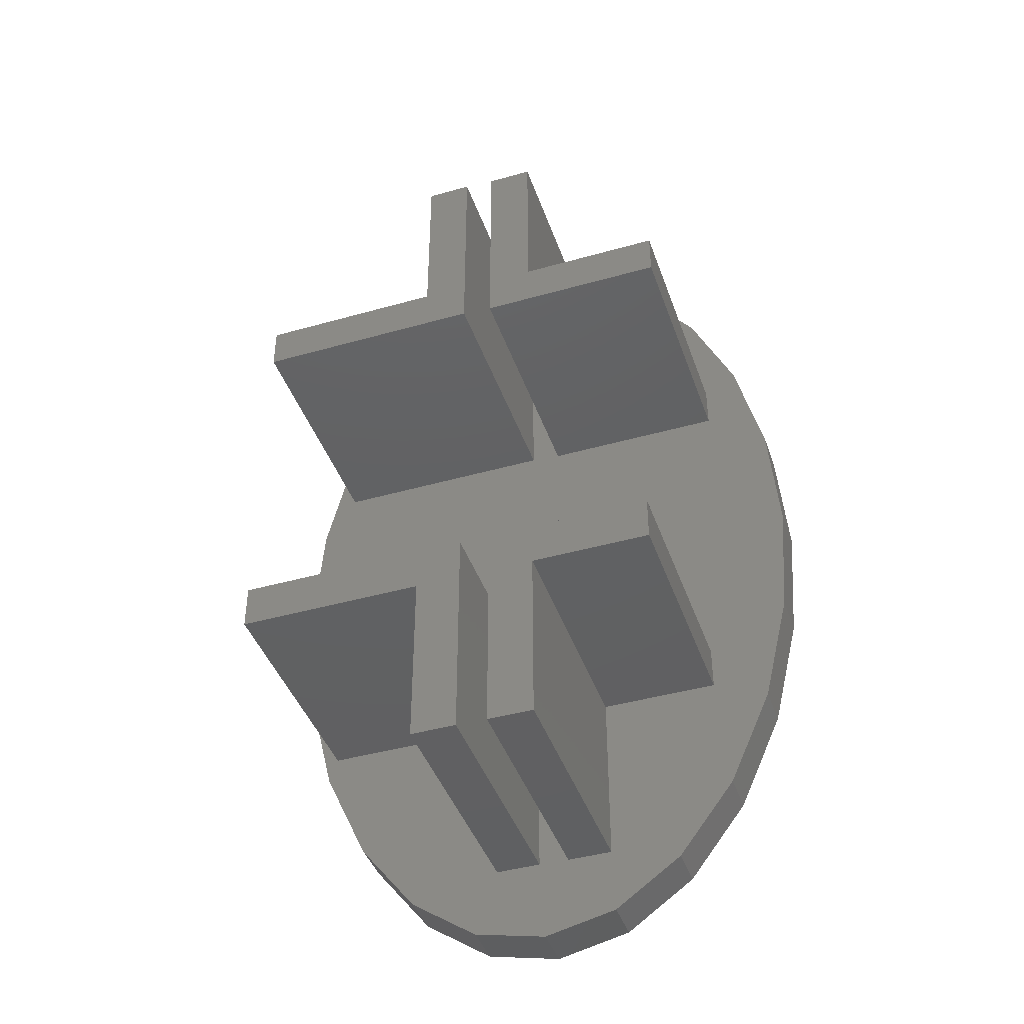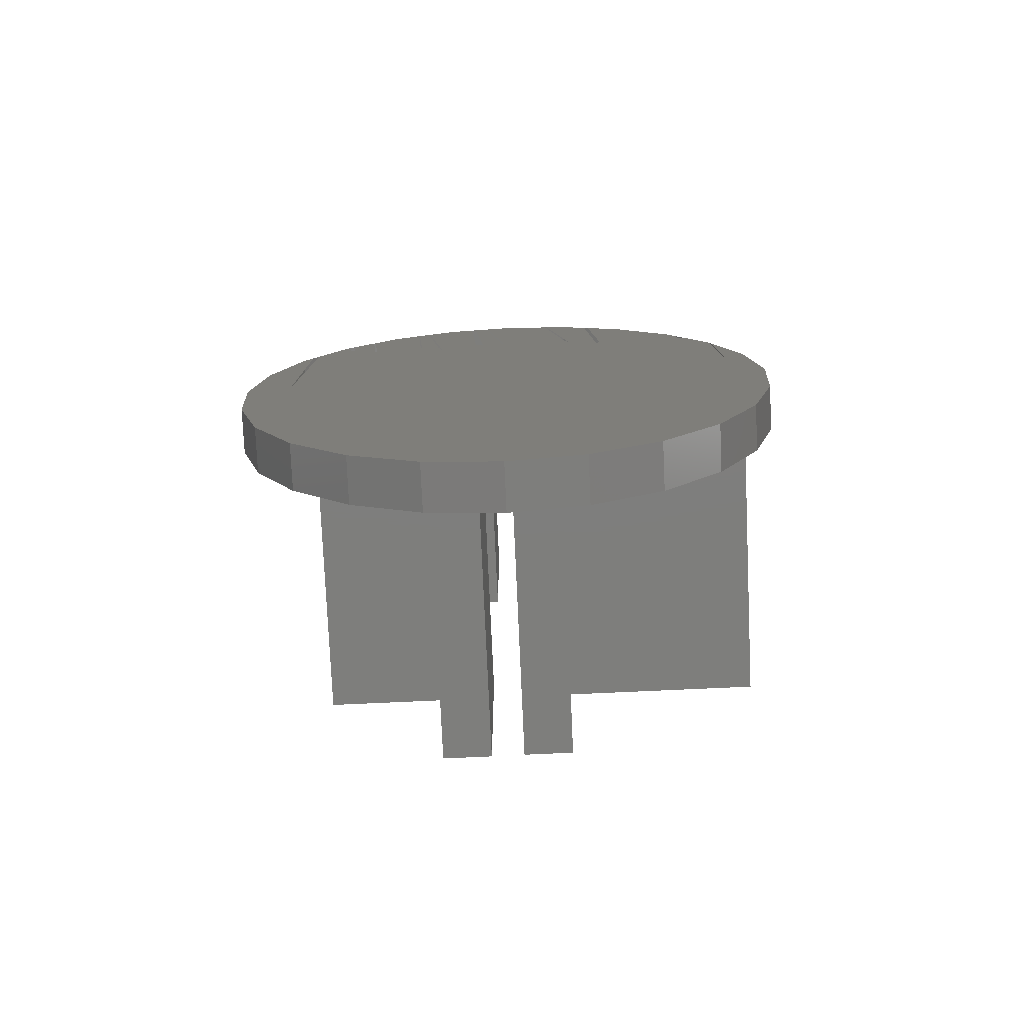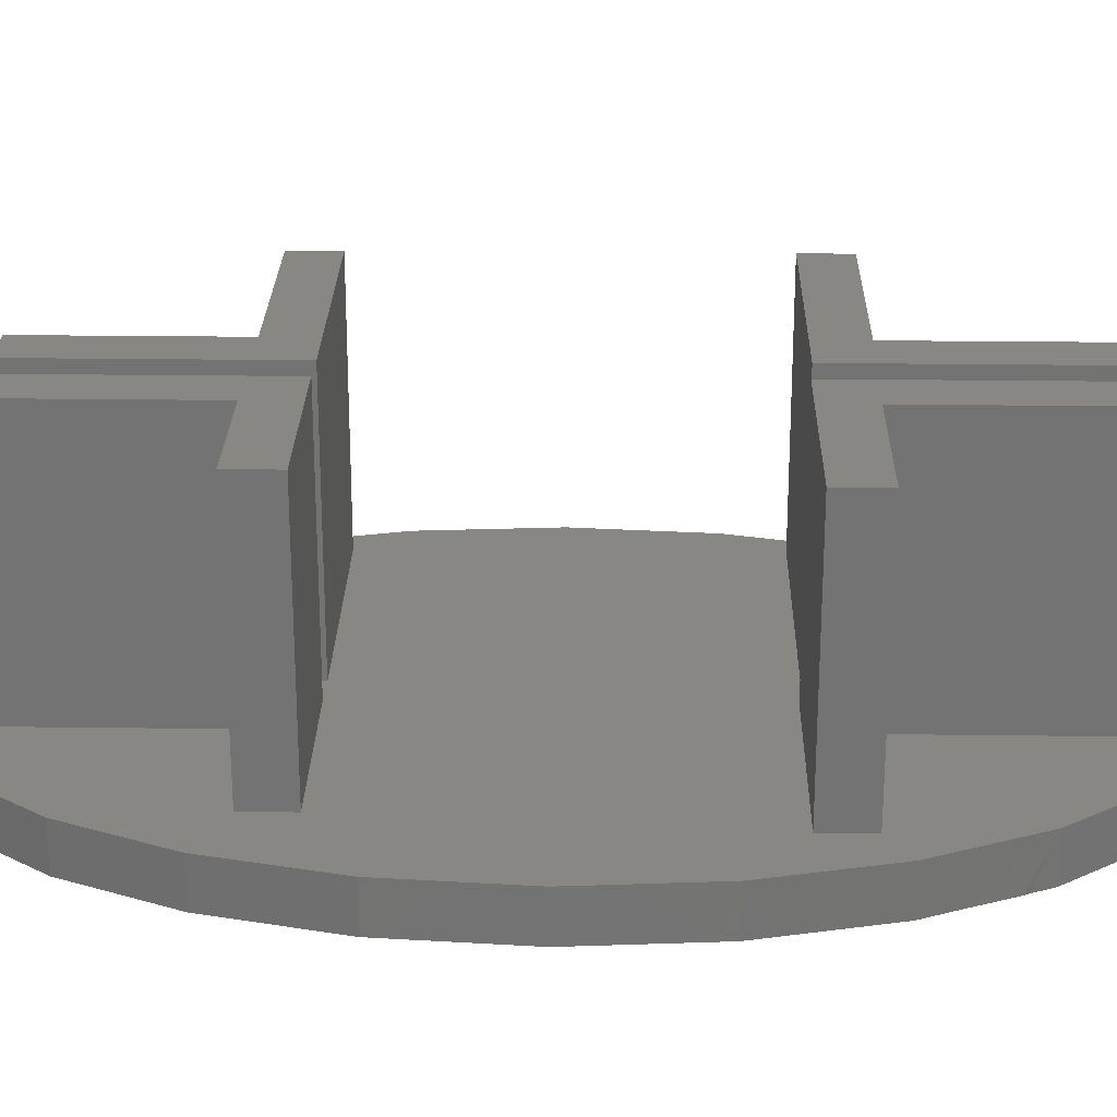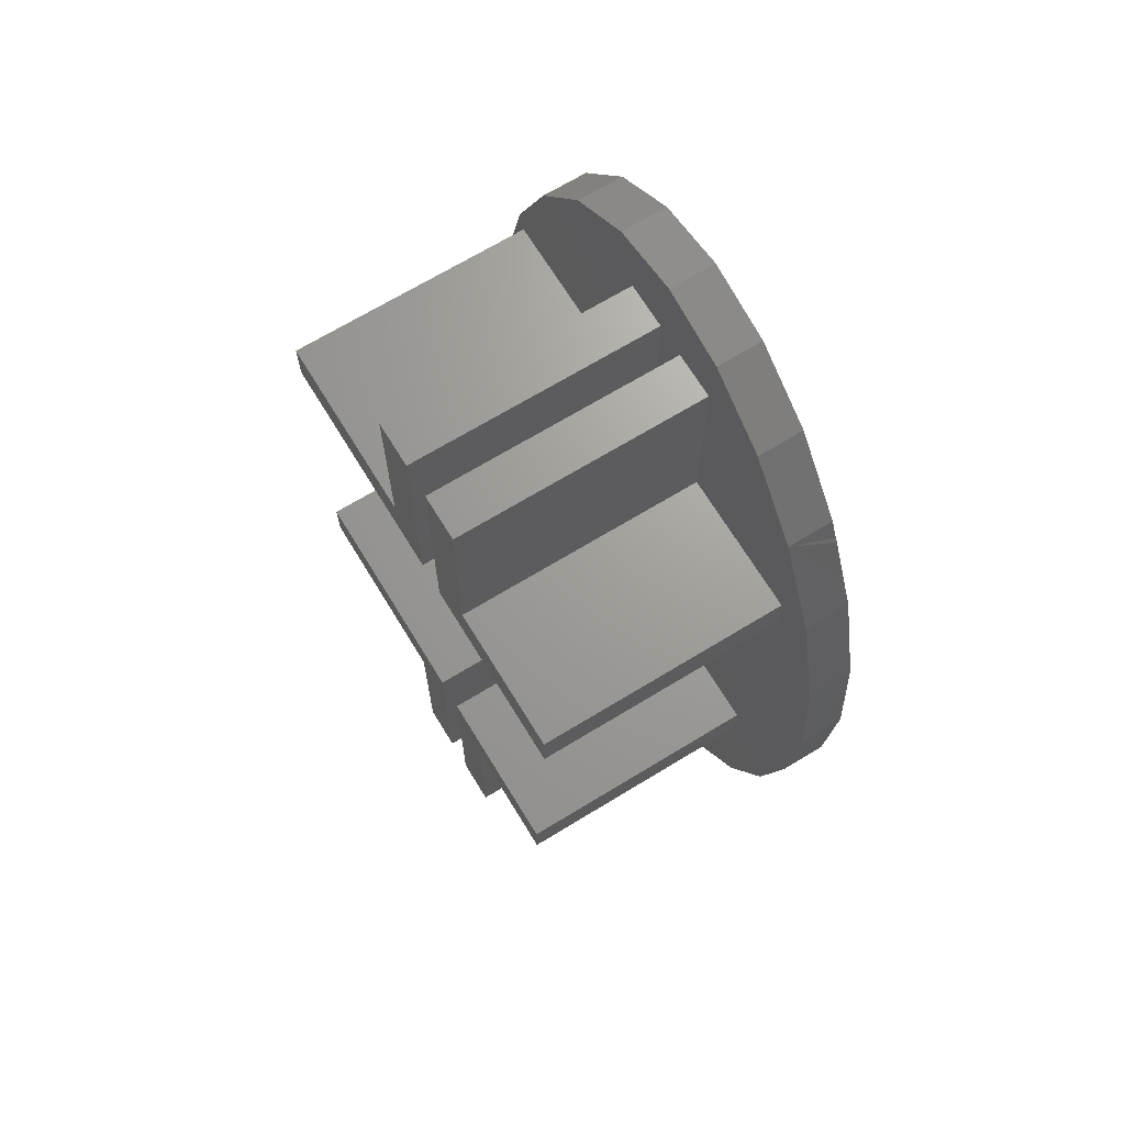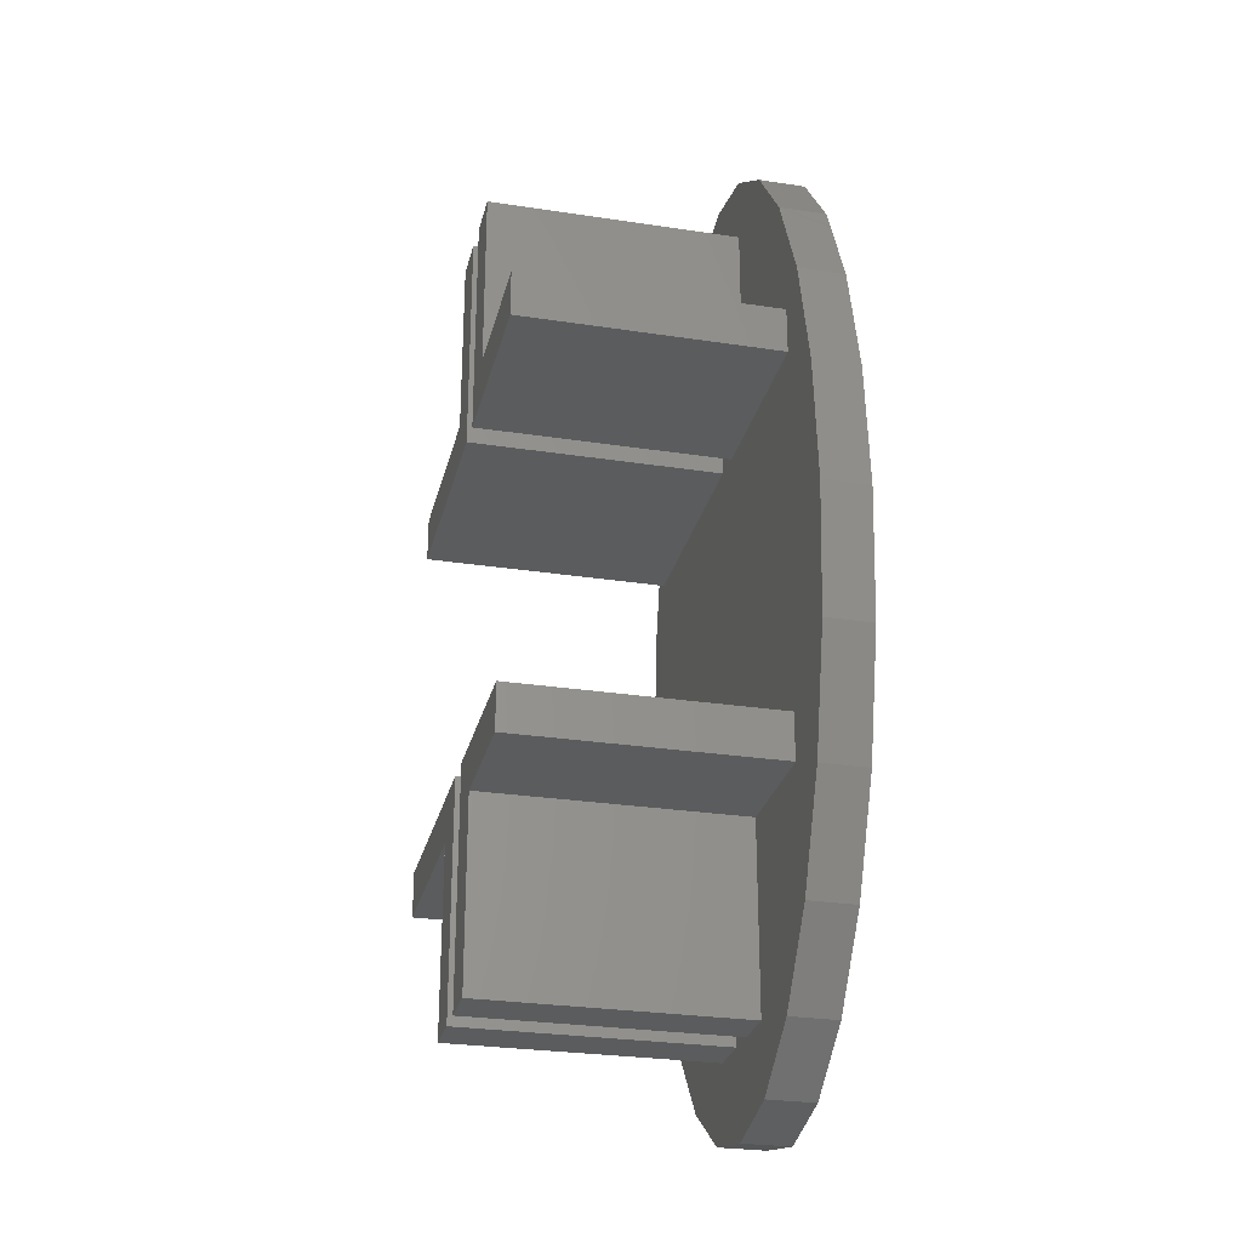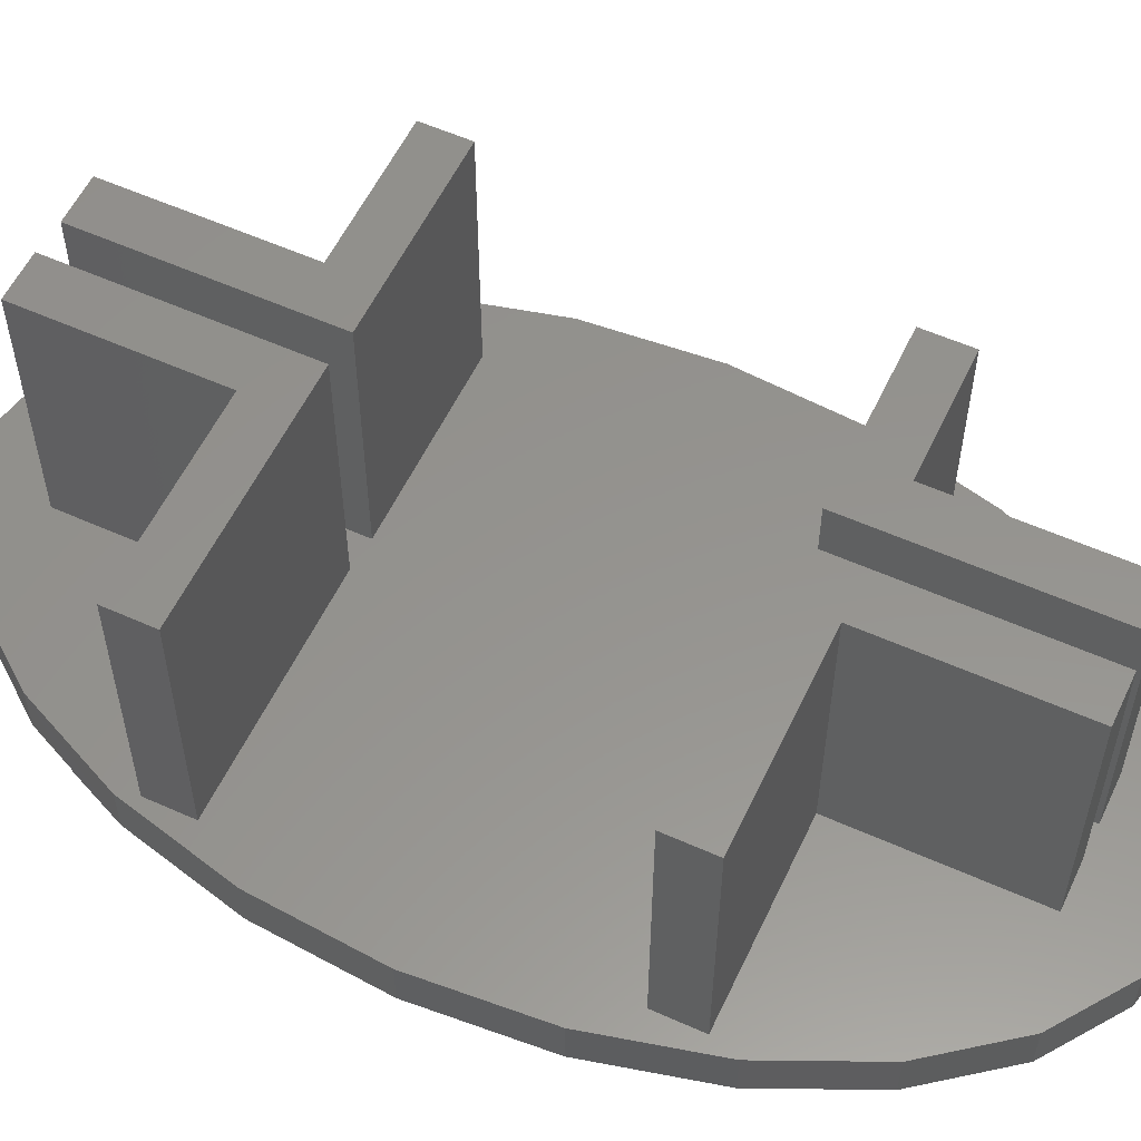
<metadata>
{"format":"stl","ext":"stl","renderer":"f3d","projection":"perspective","resolution":1024,"background":"white","views":[{"elev":-42.6,"azim":18.7,"up":"+Y"},{"elev":-77.9,"azim":-177.4,"up":"+Y"},{"elev":24.6,"azim":91.2,"up":"+Z"},{"elev":68.7,"azim":58.6,"up":"+Y"},{"elev":-27.7,"azim":76.8,"up":"+Y"},{"elev":56.7,"azim":-64.9,"up":"+Z"}]}
</metadata>
<code>
# stl→obj: 205 verts, 382 faces
v 128 357.3 2
v 128.3 356.7 0.000462
v 128.1 356.9 0.0004546
v 110.3 357.3 2
v 109.4 355.2 0.0004698
v 122.2 352 13
v 128.4 352 2
v 122.2 352 2
v 128.4 352 13
v 128.1 357.1 0.0004479
v 129.6 353.8 0.0002349
v 130 352.9 2
v 130 352.9 0.0004698
v 128.4 356.4 0.0004677
v 120.2 360 13
v 120.2 350 2
v 120.2 350 13
v 120.2 360 2
v 121 363 0.0003792
v 120.5 356.4 0.0004698
v 120.7 363.1 0.0003763
v 120.4 363.2 0.0003777
v 129.3 354.3 0.000455
v 129.3 353.6 0.0004698
v 128.5 356.2 0.0004698
v 126.4 359.4 0.0004091
v 126.6 359.1 0.0004047
v 126.3 355.5 0.0004698
v 126.4 359.3 0.0004091
v 126.5 359.2 0.0004085
v 126.6 359.1 0.000407
v 126.2 359.6 0.0004072
v 123.9 361.7 0.0003887
v 124.2 361.5 0.0003893
v 123.8 356.2 0.0004698
v 124 361.6 0.0003896
v 124.1 361.5 0.0003898
v 123.8 361.8 0.0003869
v 131.7 342.3 0.0004698
v 131.2 336.9 0.0004698
v 131.2 347.8 0.0004698
v 130 331.8 0.0004698
v 129.7 342.8 1.128e-14
v 128 327.4 0.0004698
v 128 357.3 0.0004698
v 128 357.3 0.0004361
v 127.7 356.2 0.0004698
v 127.5 356.2 0.0004698
v 127.4 358 0.0004368
v 127.5 357.9 0.0004372
v 127.3 358.2 0.0004351
v 127.2 358.3 0.0004323
v 127 358.5 0.0004279
v 126.9 358.7 0.0004229
v 126.8 358.8 0.0004178
v 126.8 358.8 0.0003936
v 126.7 358.9 0.0003969
v 126.7 358.9 0.0003978
v 126.7 359 0.0003982
v 126.3 354.9 0.0004698
v 126 359.8 0.0004036
v 125.9 360 0.0003999
v 125.8 360.1 0.0003957
v 125.8 360.2 0.0003934
v 125.4 360.6 0.0004698
v 125.4 324 0.0004698
v 124.9 361 0.0003956
v 124.8 361 0.0003936
v 124.7 361.1 0.0003724
v 124.5 361.2 0.0003946
v 124.2 361.4 0.0003916
v 123.9 356.4 0.0004698
v 123.7 361.8 0.0003847
v 123.6 361.8 0.0003821
v 122.9 356 0.0004698
v 122.8 355.4 0.0004699
v 122.6 354.8 0.0004698
v 122.4 321.9 0.0004698
v 123.6 361.9 0.0003705
v 122.4 362.7 0.0004698
v 121.7 362.9 0.0003818
v 121.2 363 0.0003799
v 120.8 356.4 0.0004698
v 119.4 356.4 0.0004698
v 119.3 355.9 0.0004698
v 119.2 321.2 0.0004698
v 120.3 363.2 0.0003737
v 119.2 363.4 0.0004698
v 118.4 363.3 0.0003793
v 118.2 363.2 0.0004036
v 116.9 362.9 0.0003836
v 116 356.4 0.0004698
v 115.9 321.9 0.0004698
v 115.8 355.9 0.0004698
v 115.4 362.4 0.0003867
v 115.2 362.2 0.0003903
v 114.7 361.9 0.0003789
v 114.3 354.5 0.0004698
v 114.1 355.6 0.0004698
v 113.7 361.2 0.0004039
v 112.9 324 0.0004698
v 112.9 360.6 0.0004698
v 112.5 360.1 0.0003916
v 111.9 359.3 0.0004386
v 111.3 358.6 0.0004277
v 111.1 358.3 0.0004511
v 110.9 358.1 0.0004551
v 110.6 357.7 0.0004556
v 110.5 357.5 0.0004554
v 110.4 357.4 0.0004581
v 108.3 352.9 0.0004698
v 108.3 352.9 2
v 110.3 357.3 0.000458
v 110.3 357.3 0.0004698
v 110.3 327.4 0.0004698
v 110.3 357.2 0.0004577
v 109.8 354.9 0.0004698
v 109.8 355.5 0.0004698
v 108.3 331.8 0.0004698
v 108.3 352.7 0.0004236
v 108 342.3 1.128e-14
v 107.1 347.8 0.0004698
v 107.1 336.9 0.0004698
v 106.7 342.3 0.0004698
v 116.8 362.9 0.0003802
v 115.9 362.7 0.0004698
v 114.5 361.7 0.0004251
v 114.4 359.7 0.0004291
v 114.5 361.2 0.0003984
v 109.8 356.2 0.0004568
v 108.2 352.6 0.0004142
v 112.9 360.6 2
v 109.8 356.1 0.0004652
v 109.7 356 0.0004675
v 128.4 350 13
v 128.4 350 2
v 122.2 350 13
v 120.4 352 13
v 120.4 350 13
v 122.2 360 2
v 122.2 360 13
v 131.2 336.9 2
v 131.7 342.3 2
v 118.9 324.9 13
v 116.9 332.9 13
v 116.9 324.9 13
v 118.7 332.9 13
v 118.7 334.9 13
v 118.9 334.9 13
v 116.9 334.9 13
v 116.9 324.9 2
v 118.9 324.9 2
v 118.9 334.9 2
v 108.7 334.9 13
v 108.7 334.9 2
v 116.9 332.9 2
v 108.7 332.9 2
v 108.7 332.9 13
v 108.6 352.1 2
v 108.6 350.1 2
v 116.9 352.1 2
v 115.9 362.7 2
v 116.9 360.1 2
v 119.2 363.4 2
v 118.9 360.1 2
v 119.2 321.2 2
v 120.3 324.9 2
v 122.4 321.9 2
v 122.3 324.9 2
v 122.3 332.9 2
v 127.5 332.9 2
v 125.4 324 2
v 128 327.4 2
v 127.5 334.9 2
v 120.3 334.9 2
v 120.5 334.9 2
v 122.3 334.9 2
v 130 331.8 2
v 122.4 362.7 2
v 125.4 360.6 2
v 131.2 347.8 2
v 120.5 332.9 2
v 118.9 350.1 2
v 115.9 321.9 2
v 107.1 336.9 2
v 107.1 347.8 2
v 106.7 342.3 2
v 108.3 331.8 2
v 110.3 327.4 2
v 112.9 324 2
v 118.6 350.1 13
v 116.9 352.1 13
v 116.9 350.1 13
v 118.6 352.1 13
v 116.9 360.1 13
v 118.9 360.1 13
v 118.9 350.1 13
v 108.6 350.1 13
v 122.3 324.9 13
v 120.3 334.9 13
v 120.3 324.9 13
v 122.3 332.9 13
v 127.5 334.9 13
v 127.5 332.9 13
v 108.6 352.1 13
f 1 2 3
f 4 5 5
f 6 7 8
f 7 6 9
f 1 3 10
f 11 12 13
f 1 14 2
f 15 16 17
f 16 15 18
f 19 20 21
f 21 20 22
f 23 24 25
f 26 27 28
f 27 26 29
f 27 29 30
f 27 30 31
f 26 28 32
f 33 34 35
f 34 33 36
f 34 36 37
f 33 35 38
f 39 40 41
f 40 42 41
f 41 42 13
f 42 43 13
f 24 42 25
f 42 24 43
f 42 14 25
f 42 2 14
f 42 3 2
f 42 10 3
f 42 44 10
f 10 44 45
f 44 46 45
f 44 47 46
f 48 49 50
f 44 49 48
f 44 51 49
f 44 52 51
f 44 53 52
f 44 48 47
f 44 54 53
f 44 55 54
f 44 56 55
f 44 57 56
f 44 58 57
f 44 59 58
f 44 60 59
f 28 61 32
f 28 62 61
f 28 44 62
f 44 28 60
f 44 63 62
f 44 64 63
f 44 65 64
f 44 66 65
f 65 66 67
f 66 68 67
f 66 69 68
f 66 70 69
f 66 71 70
f 66 72 71
f 66 35 72
f 35 73 38
f 35 74 73
f 35 75 74
f 66 75 35
f 66 76 75
f 66 77 76
f 66 78 77
f 13 43 11
f 79 77 80
f 77 78 80
f 78 81 80
f 78 82 81
f 78 83 82
f 78 20 83
f 20 84 22
f 78 84 20
f 78 85 84
f 78 86 85
f 87 85 88
f 85 86 88
f 86 89 88
f 86 90 89
f 86 91 90
f 86 92 91
f 86 93 92
f 92 93 94
f 93 95 94
f 93 96 95
f 93 97 96
f 93 98 97
f 93 99 98
f 93 100 99
f 93 101 100
f 100 101 102
f 101 103 102
f 101 104 103
f 101 105 104
f 101 106 105
f 101 107 106
f 101 108 107
f 101 109 108
f 101 110 109
f 4 111 112
f 113 101 114
f 101 113 110
f 101 115 114
f 115 116 114
f 115 117 116
f 115 118 117
f 115 5 118
f 115 5 5
f 115 119 5
f 5 119 111
f 119 120 111
f 119 121 120
f 119 122 121
f 119 123 122
f 122 123 124
f 125 94 126
f 126 94 95
f 127 128 100
f 128 127 129
f 128 99 100
f 116 117 130
f 131 121 122
f 102 103 132
f 132 103 104
f 132 104 105
f 132 105 106
f 132 106 107
f 132 107 108
f 132 108 109
f 132 109 110
f 132 110 113
f 4 5 111
f 132 114 4
f 114 132 113
f 114 116 4
f 4 116 130
f 4 130 133
f 4 133 134
f 4 134 5
f 7 135 136
f 135 7 9
f 137 138 139
f 138 137 6
f 1 10 45
f 1 11 23
f 1 12 11
f 140 6 8
f 6 140 141
f 15 140 18
f 140 15 141
f 1 23 25
f 135 16 136
f 16 135 17
f 17 135 137
f 17 137 139
f 139 15 17
f 15 139 138
f 15 138 141
f 141 138 6
f 1 25 14
f 135 6 137
f 6 135 9
f 39 142 40
f 142 39 143
f 144 145 146
f 145 144 147
f 147 144 148
f 148 144 149
f 147 150 145
f 150 147 148
f 144 151 152
f 151 144 146
f 153 144 152
f 144 153 149
f 154 153 155
f 153 154 149
f 149 154 150
f 149 150 148
f 145 151 146
f 151 145 156
f 145 157 156
f 157 145 158
f 154 157 158
f 157 154 155
f 145 154 158
f 154 145 150
f 112 159 4
f 159 112 160
f 4 159 161
f 4 161 132
f 132 161 162
f 162 161 163
f 162 163 164
f 164 163 165
f 164 165 153
f 164 153 152
f 164 152 166
f 164 166 167
f 167 166 168
f 164 167 16
f 167 168 169
f 169 168 170
f 170 168 171
f 171 168 172
f 171 172 173
f 171 173 174
f 16 175 136
f 175 16 167
f 136 175 176
f 136 176 177
f 136 177 174
f 136 174 173
f 136 173 178
f 136 178 7
f 7 140 8
f 140 7 179
f 179 7 180
f 180 7 1
f 1 7 12
f 12 7 178
f 12 178 142
f 12 142 181
f 181 142 143
f 170 176 182
f 176 170 177
f 164 18 179
f 18 164 16
f 179 18 140
f 160 155 183
f 155 160 157
f 183 155 153
f 183 153 165
f 166 151 184
f 151 166 152
f 185 186 187
f 186 185 188
f 186 188 112
f 112 188 157
f 157 188 189
f 112 157 160
f 157 189 156
f 156 189 190
f 156 190 184
f 156 184 151
f 13 181 41
f 181 13 12
f 42 173 44
f 173 42 178
f 46 1 45
f 1 46 180
f 180 46 50
f 180 50 49
f 180 49 51
f 180 51 52
f 180 52 53
f 180 53 54
f 180 54 55
f 180 55 56
f 180 56 57
f 180 57 58
f 180 58 59
f 180 59 27
f 180 27 31
f 180 31 30
f 180 30 29
f 180 29 26
f 180 26 32
f 180 32 61
f 180 61 62
f 180 62 63
f 180 63 64
f 180 64 65
f 44 172 66
f 172 44 173
f 184 101 93
f 101 184 190
f 187 123 185
f 123 187 124
f 172 78 66
f 78 172 168
f 88 22 87
f 22 88 19
f 19 88 82
f 82 88 81
f 81 88 80
f 80 88 164
f 80 164 179
f 19 21 22
f 186 124 187
f 124 186 122
f 80 74 79
f 74 80 73
f 73 80 38
f 38 80 33
f 33 80 36
f 36 80 37
f 37 80 71
f 71 80 70
f 70 80 67
f 67 80 65
f 65 80 179
f 65 179 180
f 70 68 69
f 68 70 67
f 71 34 37
f 41 143 39
f 143 41 181
f 189 101 190
f 101 189 115
f 166 93 86
f 93 166 184
f 188 115 189
f 115 188 119
f 127 96 97
f 102 127 100
f 96 126 95
f 126 96 127
f 126 127 102
f 126 102 132
f 126 132 162
f 112 122 186
f 122 112 131
f 131 112 120
f 120 112 111
f 185 119 188
f 119 185 123
f 40 178 42
f 178 40 142
f 126 91 125
f 91 126 90
f 90 88 89
f 88 90 126
f 88 126 162
f 88 162 164
f 168 86 78
f 86 168 166
f 191 192 193
f 192 191 194
f 195 165 163
f 165 195 196
f 197 194 191
f 194 195 192
f 195 194 196
f 196 194 197
f 197 160 183
f 160 197 198
f 198 197 191
f 198 191 193
f 199 200 201
f 200 199 202
f 200 202 203
f 203 202 204
f 199 167 169
f 167 199 201
f 205 160 198
f 160 205 159
f 195 161 192
f 161 195 163
f 174 204 171
f 204 174 203
f 170 199 169
f 199 170 202
f 204 170 171
f 170 204 202
f 205 161 159
f 161 205 192
f 165 197 183
f 197 165 196
f 200 176 175
f 176 200 177
f 177 200 174
f 174 200 203
f 193 205 198
f 205 193 192
f 200 167 201
f 167 200 175

</code>
